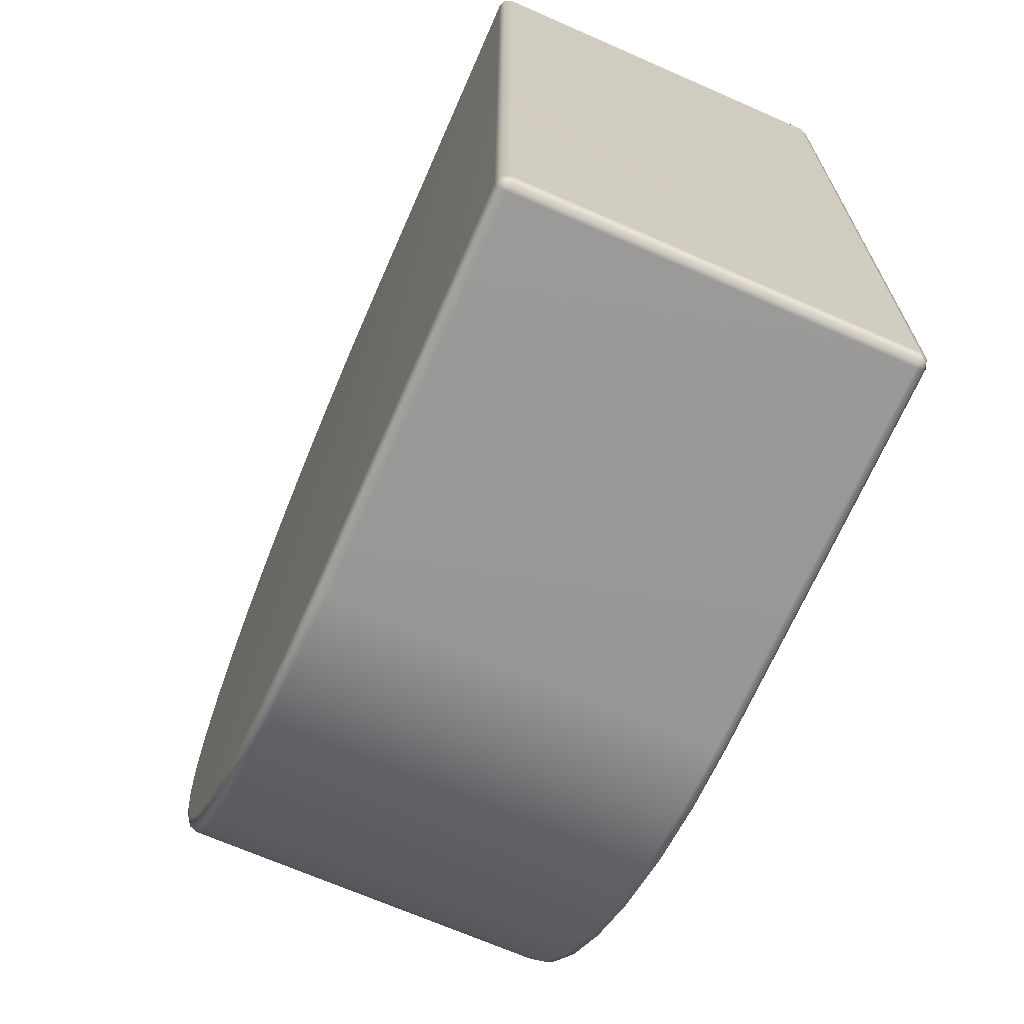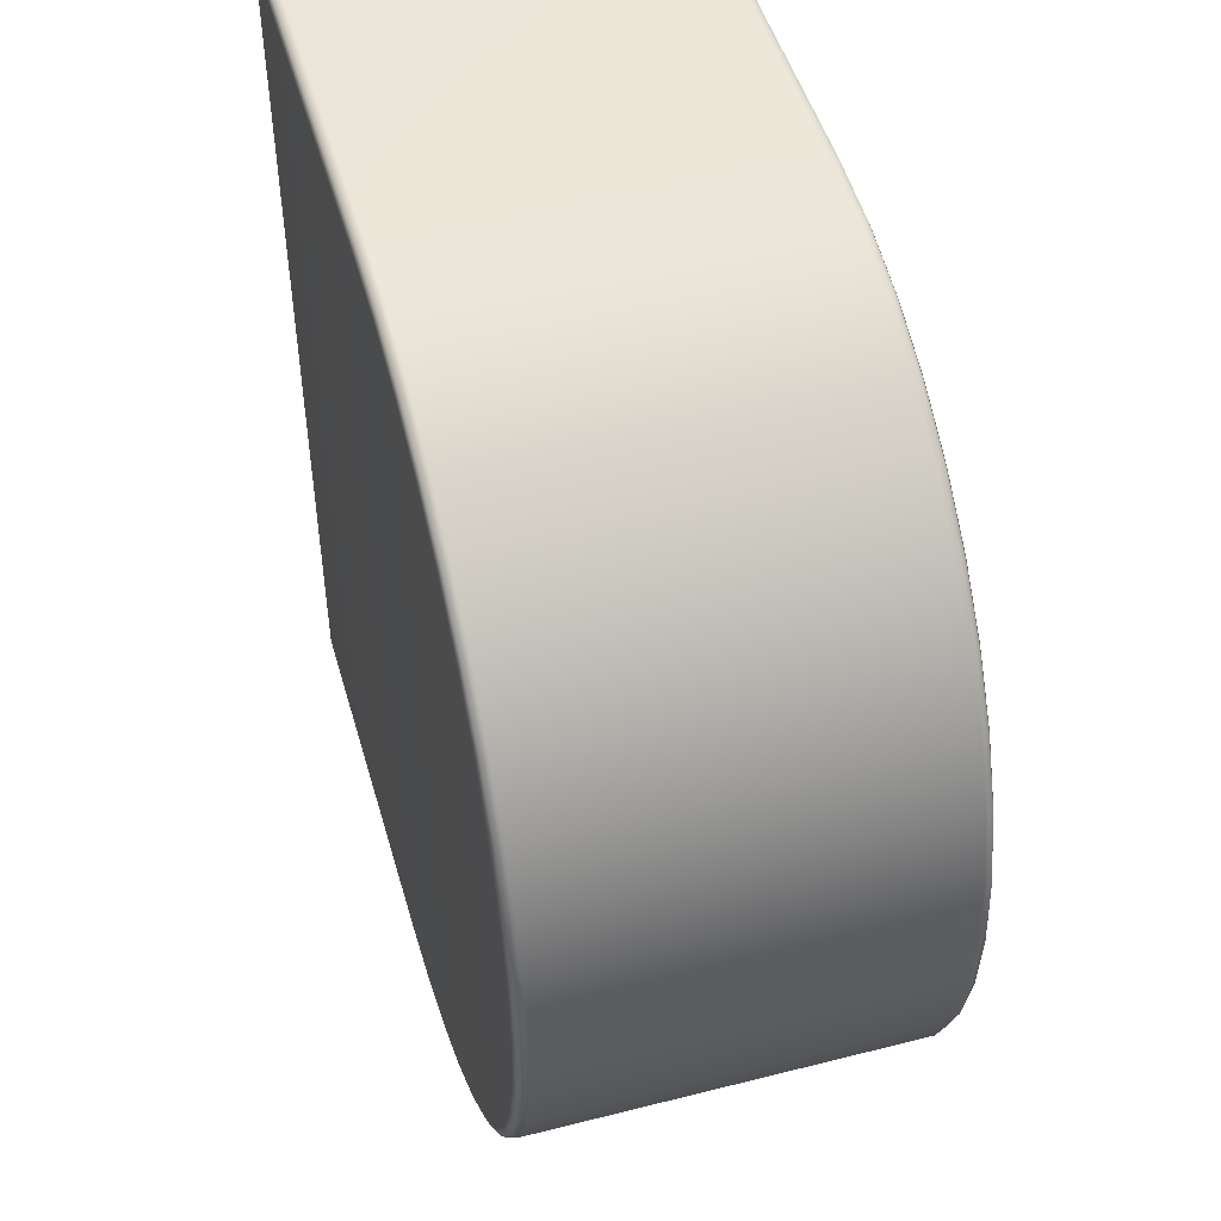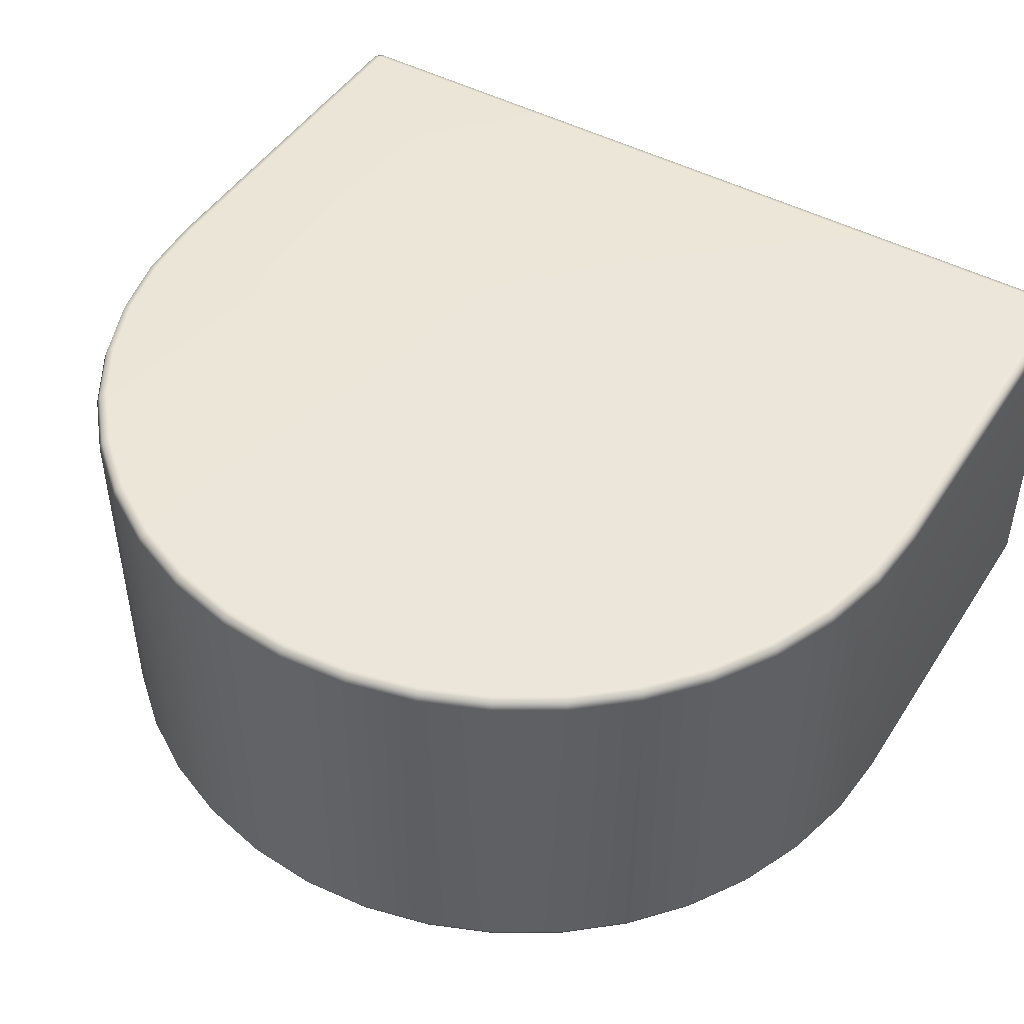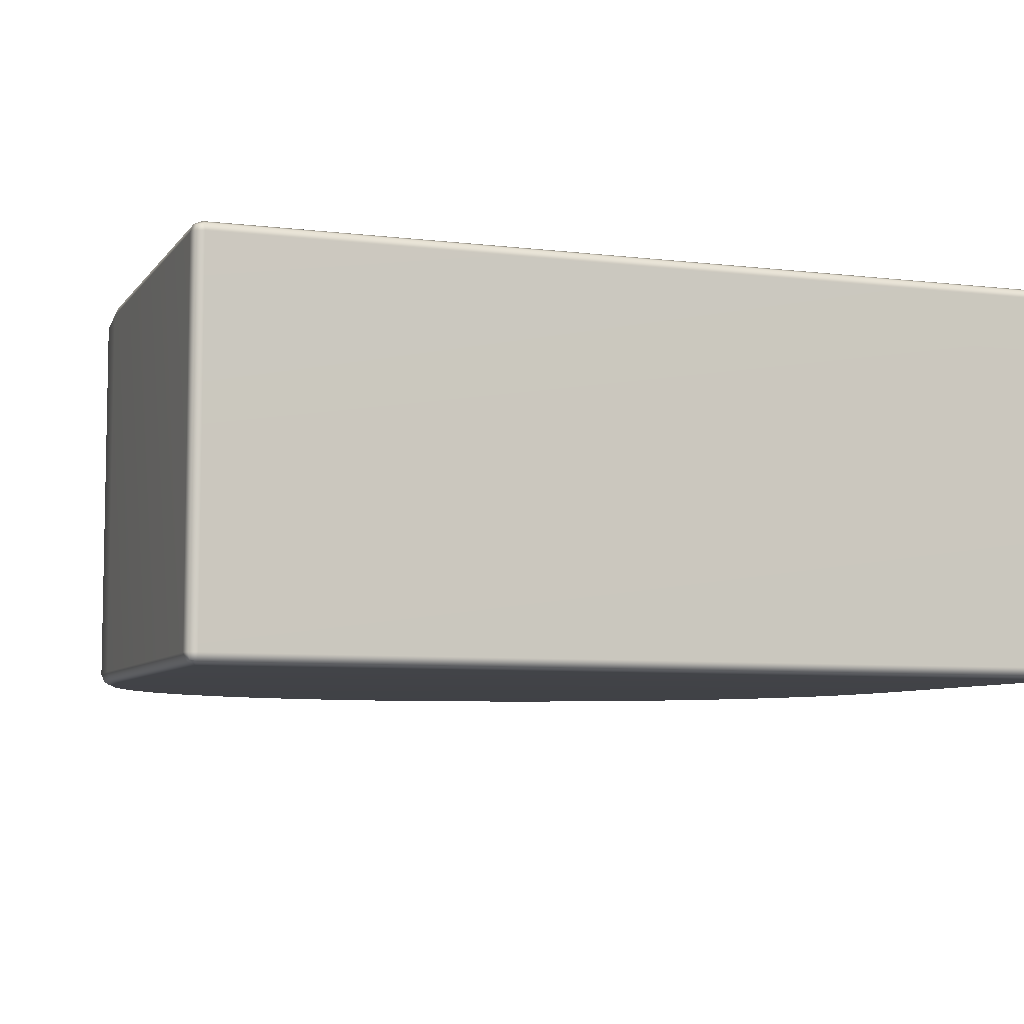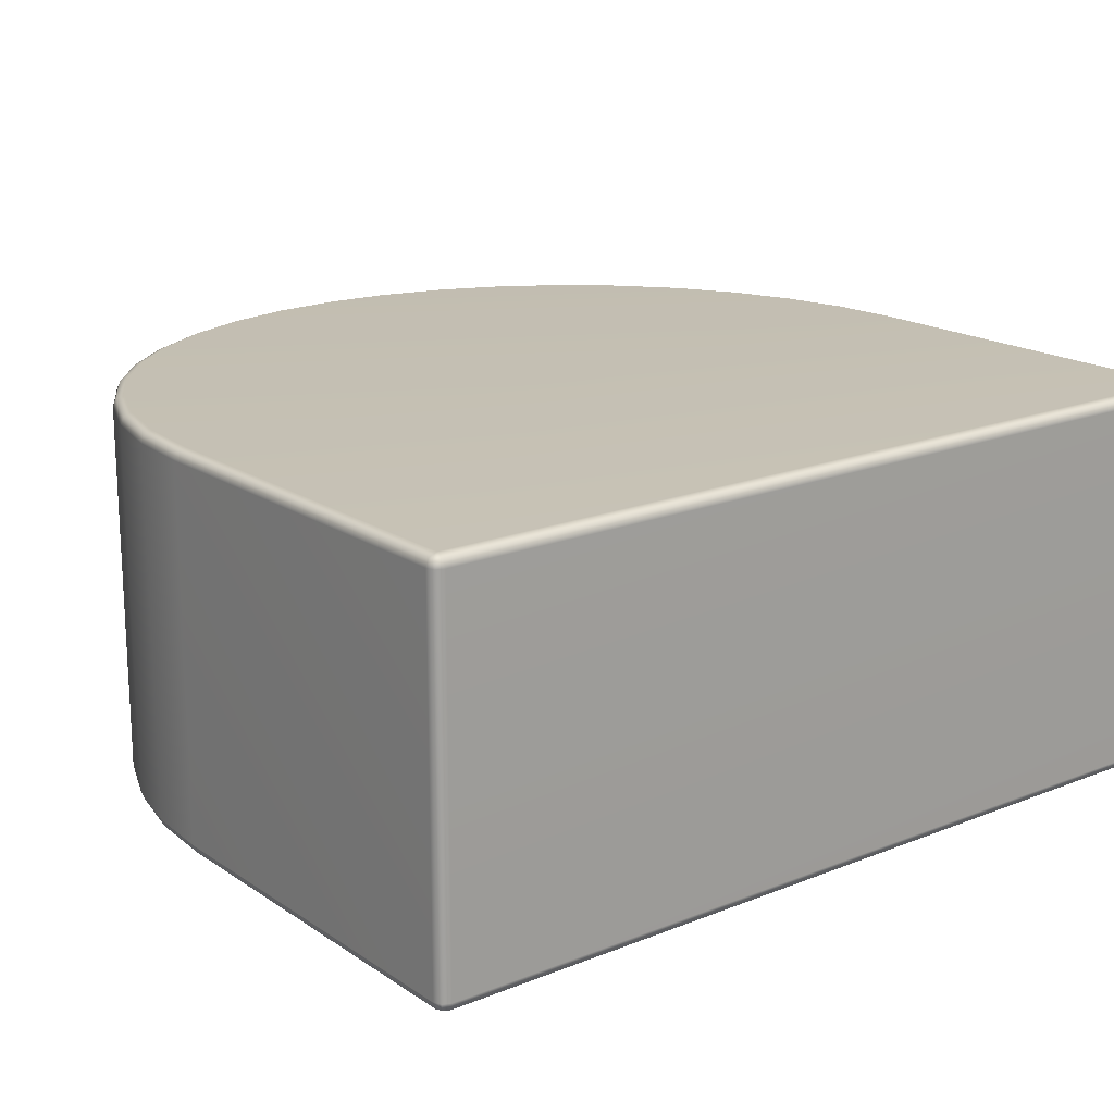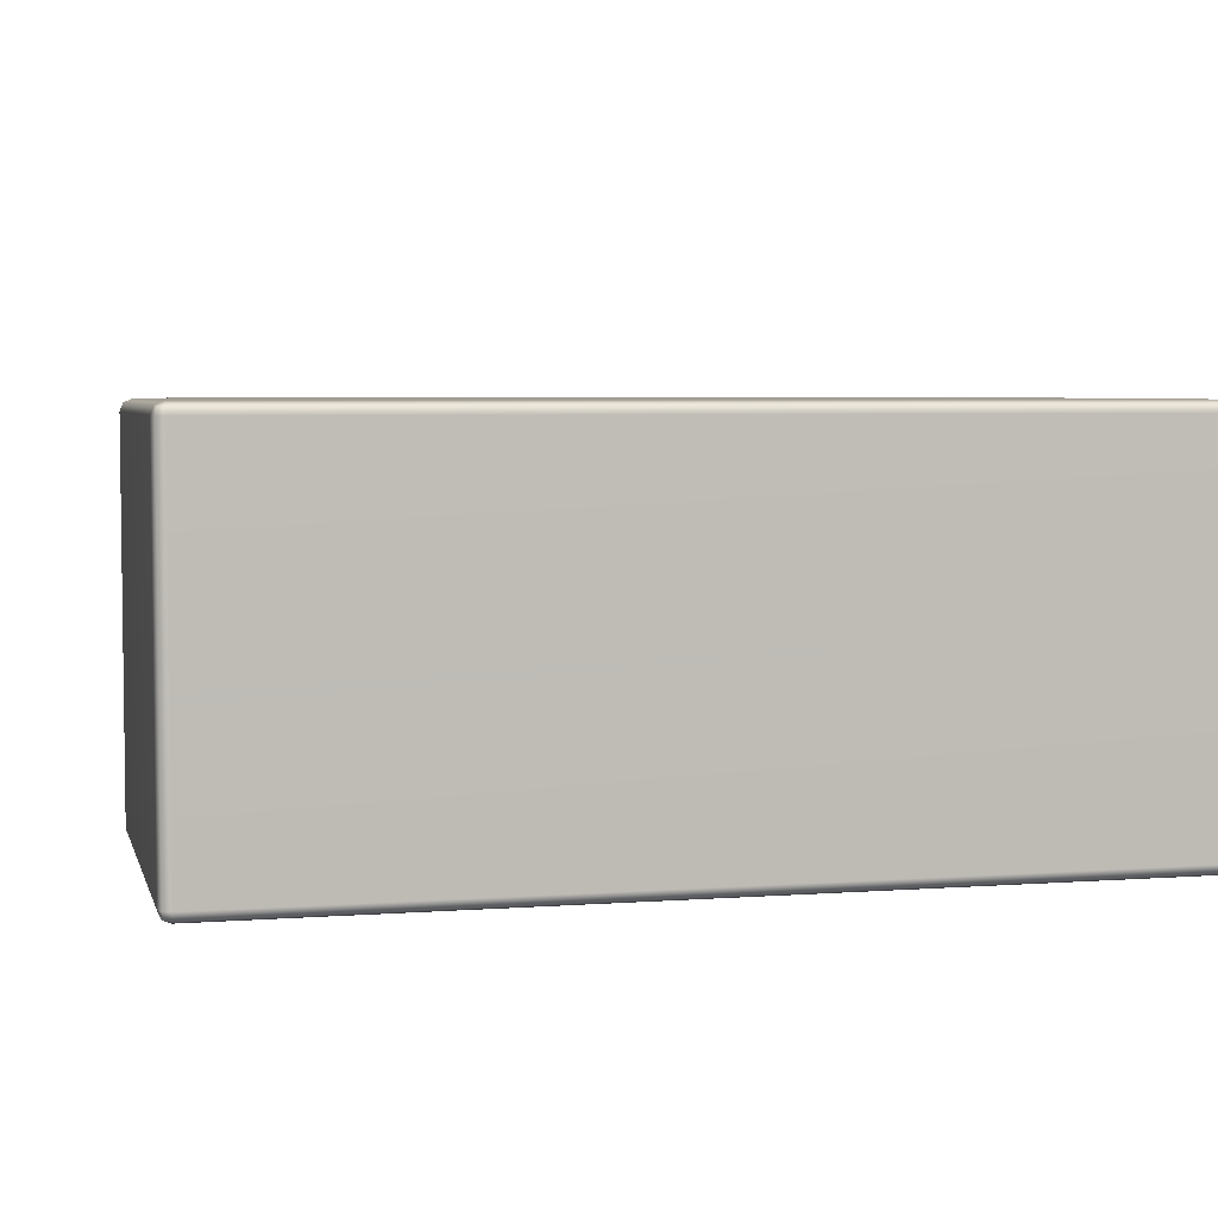
<metadata>
{"format":"obj","ext":"obj","renderer":"f3d","projection":"perspective","resolution":1024,"background":"white","views":[{"elev":-68.8,"azim":-113.7,"up":"+Z"},{"elev":48.6,"azim":74.2,"up":"+Z"},{"elev":46.9,"azim":121.2,"up":"+Y"},{"elev":-6.7,"azim":-109.7,"up":"+Y"},{"elev":17.9,"azim":-128.0,"up":"+Y"},{"elev":4.7,"azim":-103.6,"up":"+Y"}]}
</metadata>
<code>
g ENV_S09_SS_Column_1_Stand_Piece_2_MO
v 71.52 54.53 218.2
v 74.51 54.53 218.2
v 74.47 54.53 217.7
v 71.52 54.53 218.2
v 74.21 54.53 219.4
v 74.37 54.53 219
v 71.52 54.53 218.2
v 72.6 54.53 220.8
v 73 54.53 220.6
v 74.37 54.53 217.3
v 74.47 54.53 217.7
v 74.52 54.55 217.7
v 74.42 54.55 217.3
v 74.21 54.53 216.9
v 74.56 54.55 218.2
v 74.51 54.53 218.2
v 74.47 54.53 218.6
v 74.37 54.53 219
v 74.52 54.55 218.6
v 74.42 54.55 219
v 74.25 54.55 219.5
v 74.21 54.53 219.4
v 74.58 54.6 218.2
v 74.54 54.6 218.6
v 74.44 54.6 219.1
v 74.27 54.6 219.5
v 74.54 54.6 217.7
v 74.02 54.55 219.8
v 73.98 54.53 219.8
v 71.52 54.53 218.2
v 73.7 54.53 220.1
v 73.37 54.53 220.4
v 73.4 54.55 220.5
v 73.73 54.55 220.2
v 74.04 54.6 219.8
v 73.75 54.6 220.2
v 73.41 54.6 220.5
v 73.03 54.6 220.7
v 73.02 54.55 220.7
v 72.62 54.6 220.9
v 72.62 54.55 220.9
v 74.27 56.93 219.5
v 74.04 56.93 219.8
v 73.75 56.93 220.2
v 73.41 56.93 220.5
v 73.03 56.93 220.7
v 74.44 56.93 219.1
v 74.54 56.93 218.6
v 74.58 56.93 218.2
v 74.54 56.93 217.7
v 73.4 56.98 220.5
v 73.02 56.98 220.7
v 73.73 56.98 220.2
v 74.02 56.98 219.8
v 74.25 56.98 219.5
v 74.42 56.98 219
v 74.52 56.98 218.6
v 74.56 56.98 218.2
v 74.52 56.98 217.7
v 74.44 56.93 217.3
v 74.42 56.98 217.3
v 74.27 56.93 216.9
v 74.25 56.98 216.9
v 74.44 54.6 217.3
v 74.04 56.93 216.5
v 74.02 56.98 216.5
v 74.27 54.6 216.9
v 74.25 54.55 216.9
v 73.75 56.93 216.2
v 73.73 56.98 216.2
v 74.04 54.6 216.5
v 74.02 54.55 216.5
v 73.98 54.53 216.6
v 71.52 54.53 218.2
v 73.7 54.53 216.2
v 73.73 54.55 216.2
v 73.37 54.53 215.9
v 73.4 54.55 215.9
v 73.75 54.6 216.2
v 73.41 56.93 215.9
v 73.4 56.98 215.9
v 73.41 54.6 215.9
v 73.02 54.55 215.7
v 73.03 56.93 215.7
v 73.02 56.98 215.7
v 73.03 54.6 215.7
v 72.62 56.93 215.5
v 72.62 56.98 215.5
v 72.19 56.93 215.4
v 72.19 56.98 215.4
v 72.62 54.6 215.5
v 72.62 54.55 215.5
v 71.75 56.93 215.3
v 71.75 56.98 215.4
v 72.19 54.6 215.4
v 72.6 54.53 215.6
v 73 54.53 215.7
v 71.52 54.53 218.2
v 72.18 54.53 215.4
v 72.19 54.55 215.4
v 71.75 54.55 215.4
v 69.32 56.93 215.3
v 69.32 56.98 215.4
v 71.75 54.6 215.3
v 69.27 56.93 215.4
v 69.28 56.97 215.4
v 69.32 54.6 215.3
v 69.27 54.6 215.4
v 69.32 54.55 215.4
v 69.28 54.55 215.4
v 69.27 54.55 215.4
v 69.32 54.53 215.4
v 71.74 54.53 215.4
v 74.37 54.53 217.3
v 74.21 54.53 216.9
v 71.52 54.53 218.2
v 69.27 54.55 215.4
v 69.27 54.55 220.9
v 69.32 54.53 220.9
v 69.32 54.53 215.4
v 71.52 54.53 218.2
v 71.74 54.53 215.4
v 72.18 54.53 215.4
v 72.19 54.55 215.4
v 71.75 54.55 215.4
v 71.74 54.53 220.9
v 72.18 54.53 220.9
v 71.52 54.53 218.2
v 72.6 54.53 220.8
v 71.52 54.53 218.2
v 73 54.53 220.6
v 73.37 54.53 220.4
v 73.02 54.55 220.7
v 73.4 54.55 220.5
v 72.62 54.55 220.9
v 72.6 54.53 220.8
v 69.32 54.53 220.9
v 71.74 54.53 220.9
v 71.52 54.53 218.2
v 69.32 54.55 221
v 69.27 54.55 220.9
v 69.28 54.55 221
v 71.75 54.55 221
v 72.18 54.53 220.9
v 69.27 54.6 221
v 69.27 54.55 220.9
v 69.32 54.6 221
v 72.19 54.55 221
v 72.6 54.53 220.8
v 71.75 54.6 221
v 72.19 54.6 221
v 72.62 56.93 220.9
v 72.19 56.93 221
v 72.62 56.98 220.9
v 72.19 56.98 221
v 71.75 56.98 221
v 71.75 56.93 221
v 69.32 56.93 221
v 69.32 56.98 221
v 69.27 56.93 221
v 69.25 54.6 220.9
v 69.25 54.6 215.4
v 69.27 54.55 215.4
v 69.27 54.6 215.4
v 69.28 54.55 215.4
v 69.25 56.93 215.4
v 69.27 56.93 215.4
v 69.25 56.93 220.9
v 69.27 56.98 215.4
v 69.28 56.97 215.4
v 69.27 56.98 220.9
v 69.28 56.97 221
v 69.32 57 220.9
v 69.32 57 215.4
v 69.27 56.98 215.4
v 71.74 57 220.9
v 72.19 56.98 221
v 71.75 57 218.2
v 72.18 57 220.9
v 72.62 56.98 220.9
v 72.6 57 220.8
v 73.02 56.98 220.7
v 73 57 220.6
v 73.4 56.98 220.5
v 73.37 57 220.4
v 73.73 56.98 220.2
v 73.7 57 220.1
v 71.74 57 215.4
v 74.02 56.98 219.8
v 73.98 57 219.8
v 74.25 56.98 219.5
v 74.21 57 219.4
v 74.42 56.98 219
v 74.37 57 219
v 74.52 56.98 218.6
v 74.47 57 218.6
v 74.56 56.98 218.2
v 74.51 57 218.2
v 74.52 56.98 217.7
v 74.47 57 217.7
v 74.42 56.98 217.3
v 74.37 57 217.3
v 74.21 57 216.9
v 74.25 56.98 216.9
v 74.02 56.98 216.5
v 73.98 57 216.6
v 73.73 56.98 216.2
v 73.7 57 216.2
v 73.4 56.98 215.9
v 73.37 57 215.9
v 73.02 56.98 215.7
v 73 57 215.7
v 72.62 56.98 215.5
v 72.6 57 215.6
v 72.19 56.98 215.4
v 72.18 57 215.4
v 71.75 56.98 215.4
v 69.32 56.98 215.4
v 69.28 56.97 215.4
v 73.7 54.53 216.2
v 73.37 54.53 215.9
v 71.52 54.53 218.2
v 73 54.53 215.7
v 73.4 54.55 215.9
v 73.02 54.55 215.7
v 73.73 54.55 220.2
v 74.02 54.55 219.8
v 73.98 54.53 219.8
v 73.7 54.53 220.1
g ENV_S09_SS_Column_1_Stand_Piece_2_MO_0
f 3 2 1
f 6 5 4
f 9 8 7
f 11 7 10
f 11 10 12
f 10 13 12
f 10 14 13
f 12 15 11
f 15 16 11
f 16 17 7
f 17 18 7
f 17 16 19
f 16 15 19
f 18 17 20
f 17 19 20
f 18 20 21
f 22 18 21
f 23 15 12
f 19 15 24
f 15 23 24
f 20 19 25
f 19 24 25
f 21 20 26
f 20 25 26
f 27 23 12
f 12 13 27
f 22 21 28
f 29 22 28
f 22 29 30
f 29 31 30
f 31 32 30
f 32 31 33
f 31 34 33
f 28 21 35
f 21 26 35
f 34 28 36
f 28 35 36
f 33 34 37
f 34 36 37
f 33 37 38
f 39 33 38
f 39 38 40
f 41 39 40
f 26 42 35
f 35 43 36
f 42 43 35
f 36 44 37
f 43 44 36
f 37 45 38
f 44 45 37
f 38 46 40
f 45 46 38
f 47 42 26
f 25 47 26
f 48 47 25
f 24 48 25
f 49 48 24
f 23 49 24
f 50 49 23
f 27 50 23
f 45 44 51
f 45 51 52
f 46 45 52
f 44 53 51
f 44 43 53
f 43 54 53
f 43 42 54
f 42 55 54
f 42 47 55
f 47 56 55
f 47 48 56
f 48 57 56
f 48 49 57
f 49 58 57
f 58 49 50
f 59 58 50
f 50 60 59
f 60 61 59
f 60 50 27
f 60 62 61
f 62 63 61
f 64 60 27
f 62 60 64
f 13 64 27
f 62 65 63
f 65 66 63
f 67 62 64
f 65 62 67
f 13 68 64
f 68 67 64
f 14 68 13
f 65 69 66
f 69 70 66
f 71 65 67
f 69 65 71
f 68 72 67
f 72 71 67
f 14 73 68
f 73 72 68
f 74 73 14
f 74 75 73
f 73 75 72
f 75 76 72
f 72 76 71
f 75 77 76
f 77 78 76
f 76 79 71
f 79 69 71
f 76 78 79
f 69 80 70
f 80 69 79
f 80 81 70
f 78 82 79
f 82 80 79
f 78 83 82
f 80 84 81
f 84 80 82
f 84 85 81
f 86 84 82
f 83 86 82
f 84 87 85
f 87 84 86
f 87 88 85
f 87 89 88
f 89 90 88
f 91 87 86
f 89 87 91
f 83 92 86
f 92 91 86
f 89 93 90
f 93 94 90
f 95 89 91
f 93 89 95
f 96 92 83
f 97 96 83
f 98 96 97
f 98 99 96
f 96 99 92
f 99 100 92
f 92 100 91
f 100 95 91
f 100 101 95
f 93 102 94
f 102 103 94
f 104 93 95
f 101 104 95
f 102 105 103
f 105 106 103
f 107 102 93
f 102 107 105
f 104 107 93
f 107 108 105
f 107 104 109
f 107 109 108
f 104 101 109
f 109 110 108
f 111 110 109
f 112 111 109
f 109 101 112
f 101 113 112
f 116 115 114
f 119 118 117
f 120 119 117
f 121 119 120
f 121 120 122
f 121 122 123
f 123 122 124
f 122 125 124
f 128 127 126
f 129 127 128
f 132 131 130
f 131 132 133
f 132 134 133
f 131 133 135
f 136 131 135
f 139 138 137
f 137 138 140
f 137 140 141
f 140 142 141
f 138 143 140
f 138 144 143
f 145 142 140
f 146 142 145
f 140 143 147
f 147 145 140
f 144 148 143
f 144 149 148
f 149 41 148
f 143 148 150
f 143 150 147
f 148 41 151
f 148 151 150
f 41 40 151
f 40 152 151
f 46 152 40
f 151 153 150
f 152 153 151
f 152 46 154
f 46 52 154
f 152 154 155
f 153 152 155
f 153 155 156
f 153 157 150
f 150 157 147
f 157 153 156
f 157 158 147
f 145 147 158
f 159 158 157
f 156 159 157
f 160 145 158
f 158 159 160
f 161 145 160
f 161 146 145
f 146 161 162
f 163 146 162
f 162 164 163
f 164 165 163
f 164 162 166
f 162 161 166
f 167 164 166
f 161 168 166
f 168 161 160
f 166 169 167
f 166 168 169
f 169 170 167
f 168 171 169
f 168 160 171
f 159 172 160
f 160 172 171
f 171 172 159
f 173 171 159
f 173 159 156
f 171 173 174
f 175 171 174
f 176 173 156
f 156 177 176
f 178 173 176
f 178 174 173
f 177 179 176
f 179 178 176
f 177 180 179
f 180 181 179
f 181 178 179
f 180 182 181
f 182 183 181
f 183 178 181
f 182 184 183
f 185 178 183
f 184 185 183
f 184 186 185
f 187 178 185
f 186 187 185
f 188 174 178
f 186 189 187
f 189 190 187
f 190 178 187
f 189 191 190
f 191 192 190
f 192 178 190
f 191 193 192
f 193 194 192
f 194 178 192
f 193 195 194
f 195 196 194
f 196 178 194
f 195 197 196
f 197 198 196
f 198 178 196
f 198 197 199
f 200 178 198
f 200 198 199
f 199 201 200
f 202 178 200
f 201 202 200
f 203 178 202
f 201 204 202
f 204 203 202
f 204 205 203
f 205 206 203
f 206 178 203
f 205 207 206
f 207 208 206
f 208 178 206
f 207 209 208
f 209 210 208
f 210 178 208
f 209 211 210
f 211 212 210
f 212 178 210
f 211 213 212
f 213 214 212
f 214 178 212
f 213 215 214
f 216 178 214
f 215 216 214
f 215 217 216
f 188 178 216
f 217 188 216
f 217 218 188
f 218 174 188
f 174 218 175
f 218 219 175
f 222 221 220
f 222 223 221
f 221 223 224
f 223 225 224
f 228 227 226
f 229 228 226

</code>
